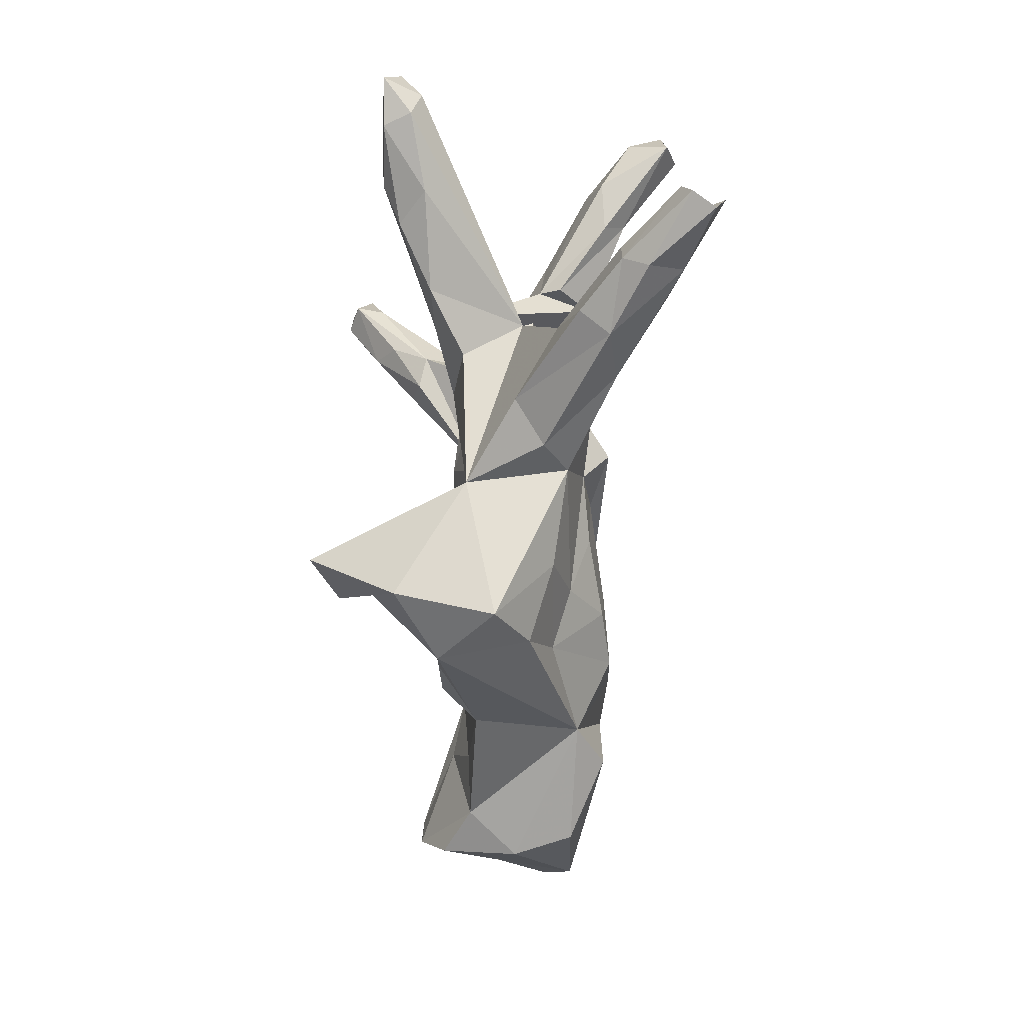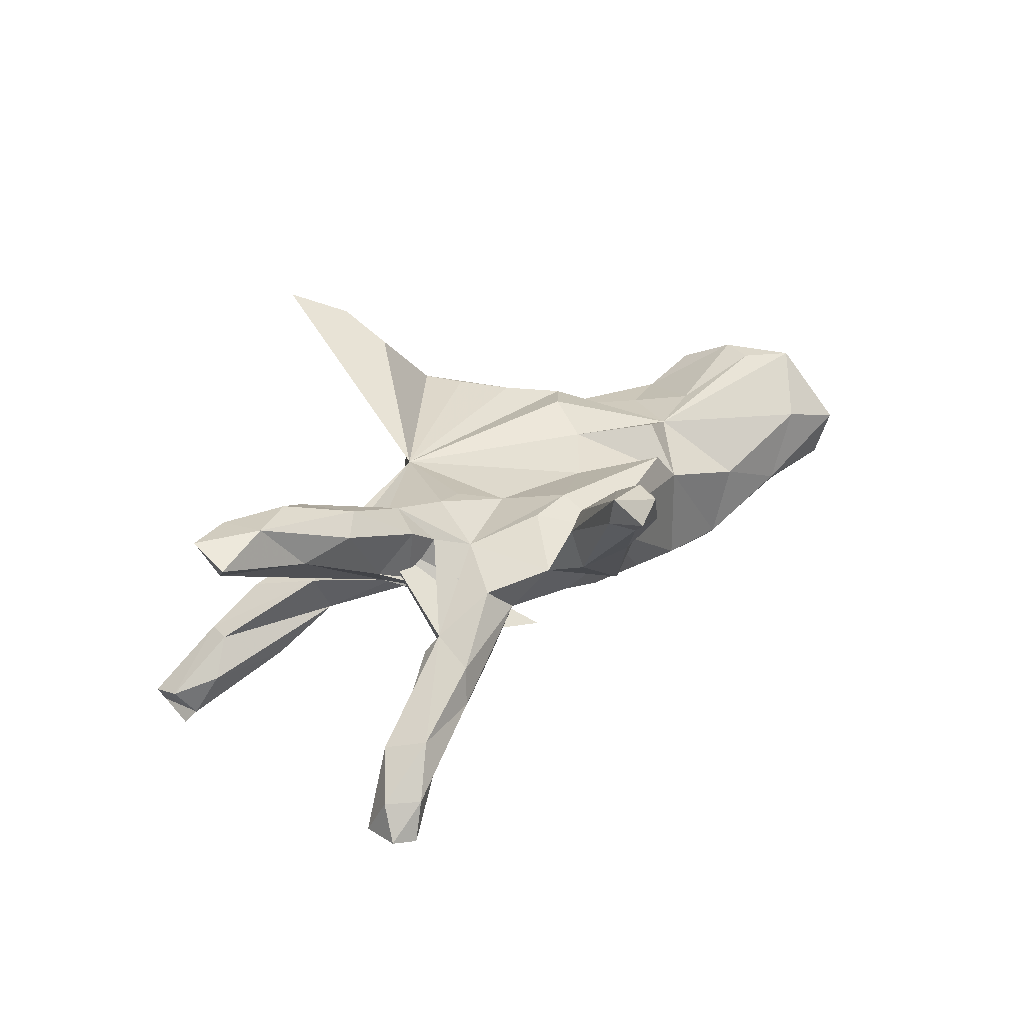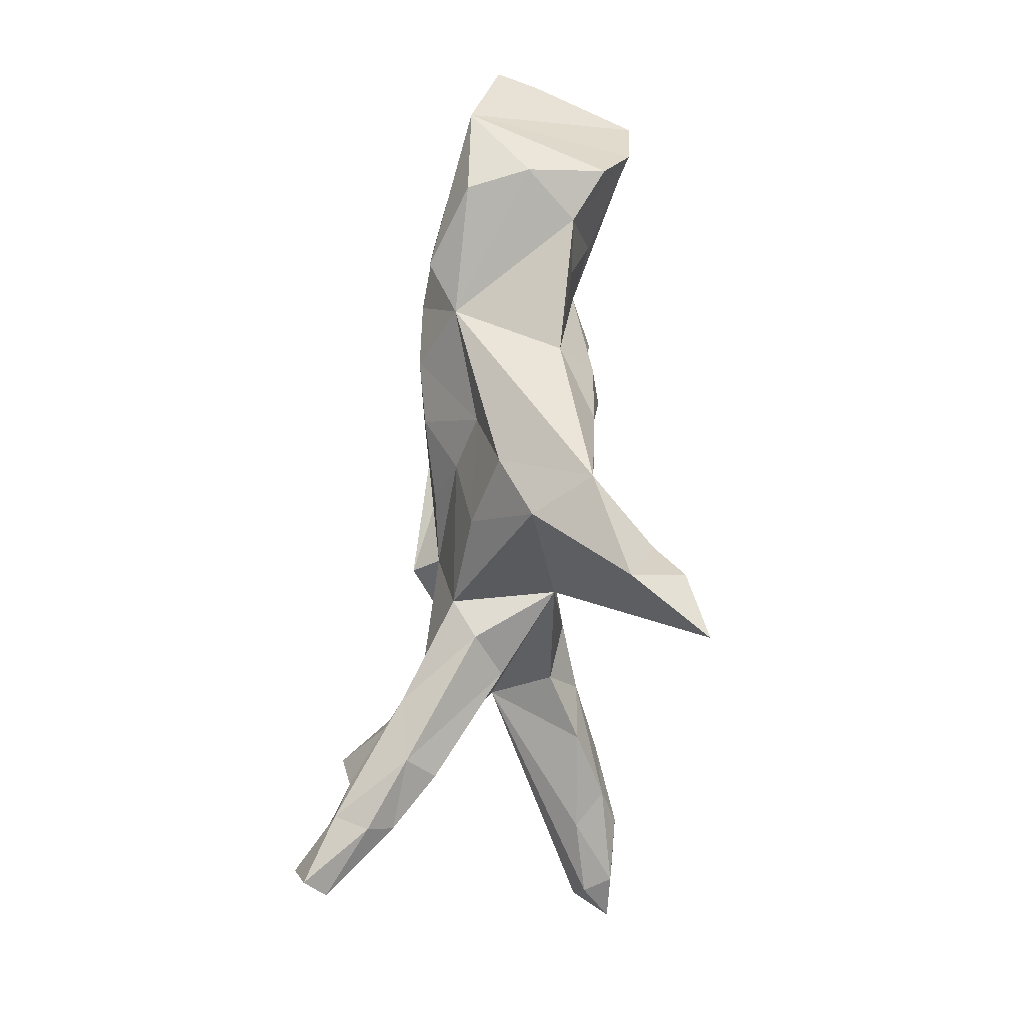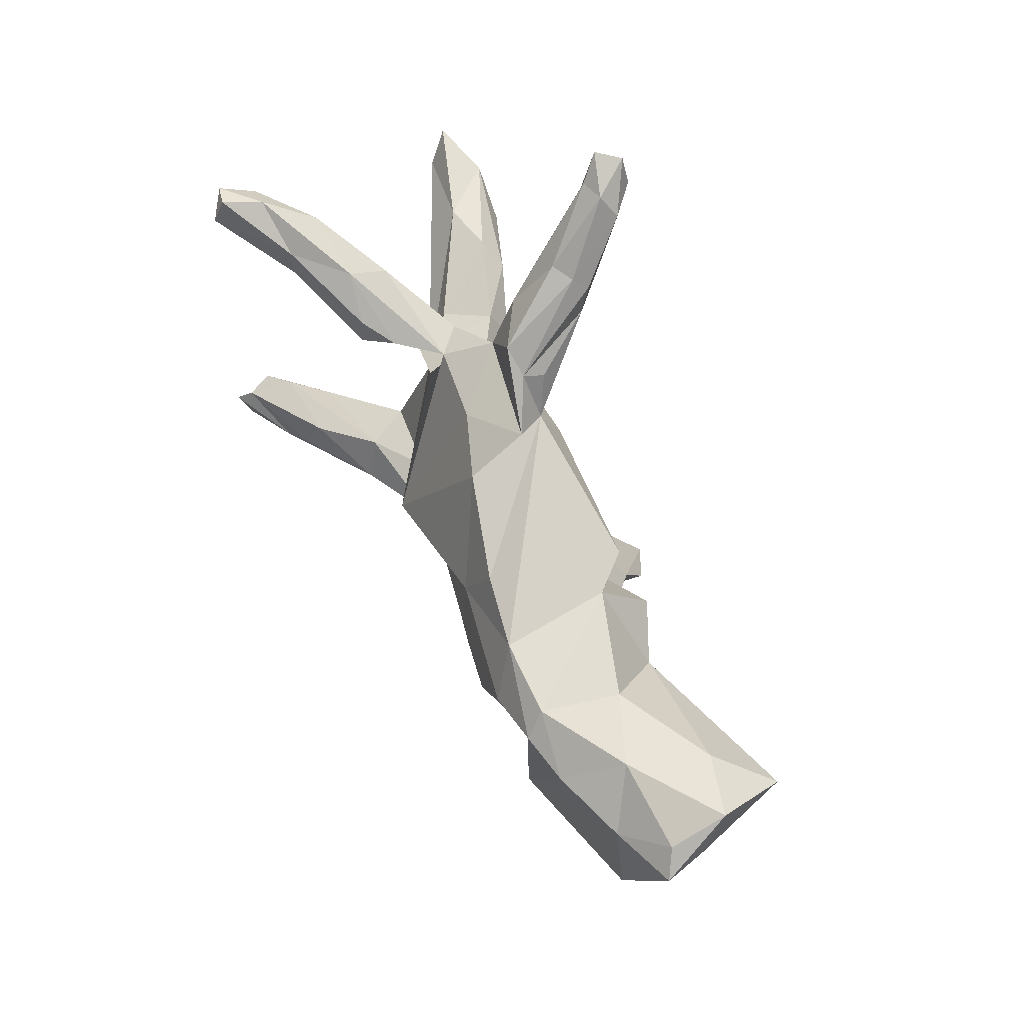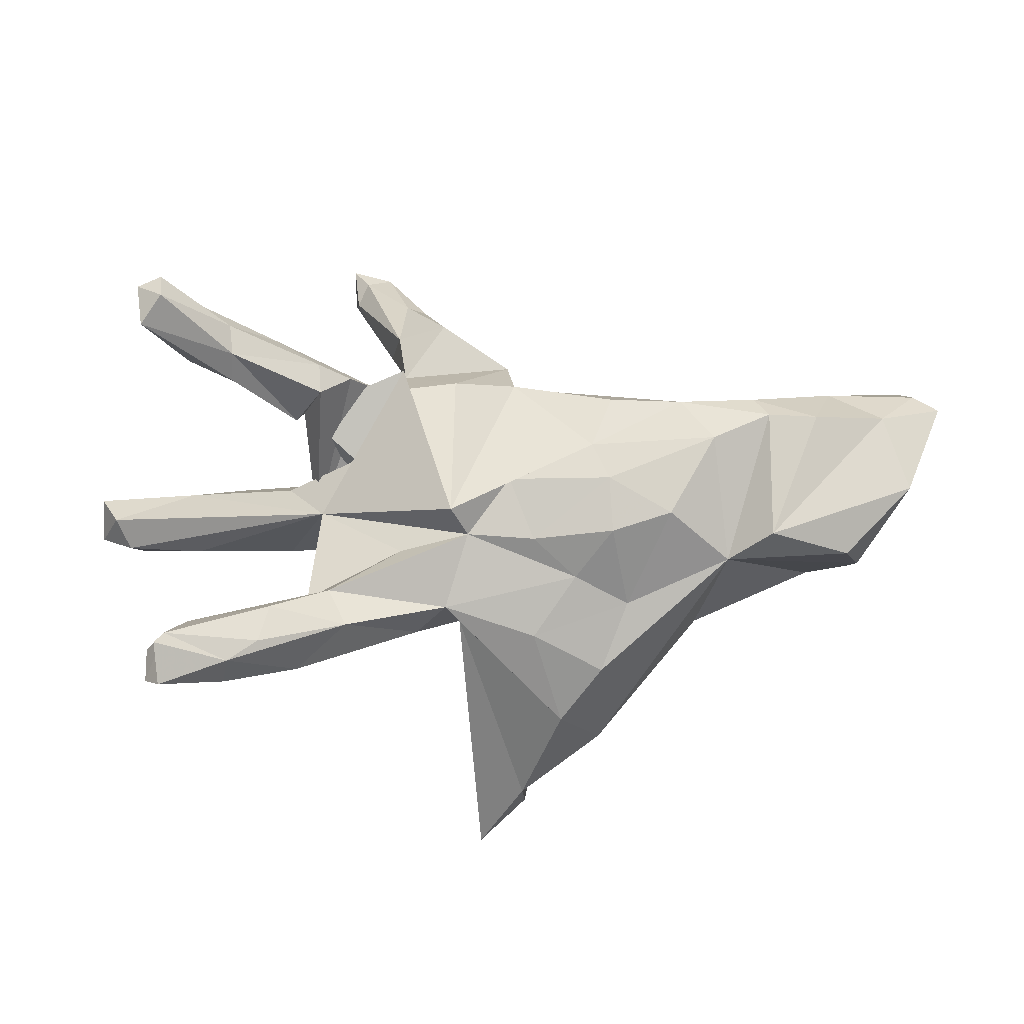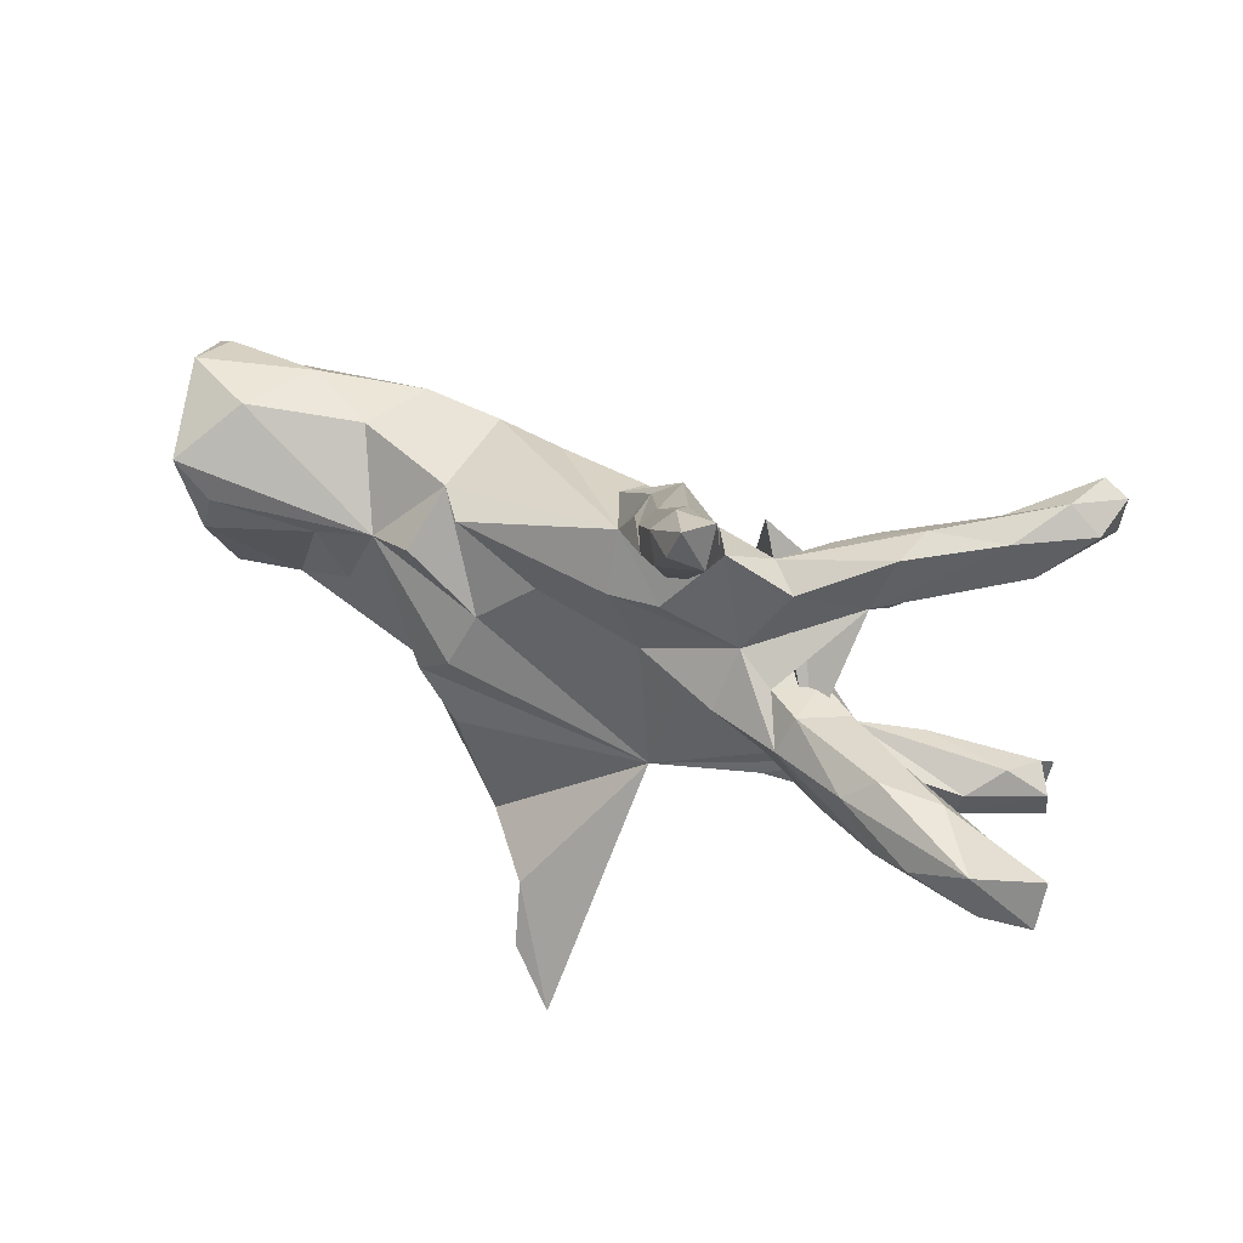
<metadata>
{"format":"obj","ext":"obj","renderer":"f3d","projection":"perspective","resolution":1024,"background":"white","views":[{"elev":-77.1,"azim":88.7,"up":"+Y"},{"elev":27.8,"azim":132.5,"up":"+Z"},{"elev":-76.6,"azim":-94.4,"up":"+Y"},{"elev":65.1,"azim":-115.1,"up":"+Y"},{"elev":-13.9,"azim":177.6,"up":"+Y"},{"elev":44.3,"azim":29.5,"up":"+Y"}]}
</metadata>
<code>
v 0.868 0.002445 0.2614
v 0.8687 0.07999 0.2306
v 0.8343 0.02875 0.1884
v 0.7586 0.06204 0.2663
v 0.8033 -0.02748 0.2069
v 0.7768 -0.02223 0.2599
v 0.6924 0.345 -0.3363
v 0.7273 0.3376 -0.2366
v 0.7309 0.2924 -0.3138
v 0.7415 0.3717 -0.3037
v 0.6596 -0.3126 -0.3498
v 0.6946 -0.3956 -0.3121
v 0.6967 0.3895 -0.3131
v 0.651 0.263 -0.1791
v 0.674 -0.3353 -0.3786
v 0.6713 0.3792 -0.2403
v 0.6157 0.3402 -0.1505
v 0.391 -0.004987 -0.01926
v 0.6961 -0.3343 -0.2971
v 0.6662 -0.4089 -0.3553
v 0.5482 -0.3557 -0.3063
v 0.6701 0.07818 0.1649
v 0.6275 -0.2745 -0.2648
v 0.5878 -0.02003 0.2265
v 0.5658 0.2233 -0.1862
v 0.655 -0.03994 0.1774
v 0.5165 0.05486 0.2098
v 0.551 0.01253 0.07533
v 0.6574 0.01218 0.2605
v 0.5661 -0.35 -0.1938
v 0.4812 0.3194 -0.1377
v 0.4666 0.3043 -0.06812
v 0.567 0.0948 0.1858
v 0.5694 0.322 -0.2256
v 0.5805 -0.2984 -0.1936
v 0.4297 0.1954 -0.05513
v 0.5629 0.2641 -0.2268
v 0.4938 -0.3132 -0.2826
v 0.5584 -0.384 -0.2414
v 0.4604 0.06032 0.04765
v 0.4748 -0.2417 -0.2537
v 0.3976 0.2677 -0.1515
v 0.4426 0.1682 -0.09619
v 0.4265 -0.3483 -0.1769
v 0.4649 -0.3198 -0.1204
v 0.3689 -0.1924 -0.1661
v 0.3907 0.07294 0.01607
v 0.414 -0.1927 -0.08427
v 0.336 0.2527 -0.1095
v 0.4619 -0.04133 0.1636
v 0.3782 0.03391 0.156
v 0.3934 0.2097 -0.1568
v 0.3963 0.09294 0.1256
v 0.3345 -0.2649 -0.1952
v 0.2622 0.1245 0.05992
v 0.3357 -0.04512 0.09699
v 0.3421 0.5644 0.3467
v 0.3334 0.09095 0.08732
v 0.3449 0.6353 0.3196
v 0.1989 -0.2533 -0.0627
v 0.2733 0.2506 -0.03125
v 0.3256 0.1053 -0.02932
v 0.3359 0.5493 0.2904
v 0.2687 0.443 0.2582
v 0.3151 0.595 0.2843
v 0.1121 -0.2018 0.08417
v 0.2899 0.5822 0.3654
v 0.3107 0.6351 0.3608
v 0.2578 0.3918 0.1857
v 0.2419 0.4092 0.1057
v 0.2804 -0.2216 -0.006302
v 0.2443 0.02484 0.1165
v 0.2362 0.5725 0.3167
v 0.2305 0.2811 -0.07789
v 0.3303 0.2356 0.01742
v 0.2272 0.3069 0.0541
v 0.2353 0.4838 0.2974
v 0.2666 0.6067 0.2948
v 0.4063 0.007113 0.08818
v 0.2318 -0.1008 -0.1091
v 0.1867 0.4996 0.2021
v 0.2016 0.3666 0.1992
v 0.2261 0.5056 0.1793
v 0.1348 -0.03577 -0.1967
v 0.1687 -0.000773 0.09742
v 0.1249 0.265 -0.0485
v 0.1005 -0.07389 -0.1465
v 0.1485 0.419 0.04936
v 0.1692 0.4809 0.228
v 0.04745 0.2952 0.073
v 0.1656 0.4092 0.2143
v 0.1429 -0.2126 -0.1104
v 0.08492 0.0497 0.07104
v 0.1399 0.1975 0.1062
v 0.0981 0.3817 0.05961
v 0.007225 0.2464 -0.09094
v -0.02754 -0.08534 -0.1619
v 0.09186 0.3641 0.09988
v -0.02201 -0.5352 0.2046
v 0.01648 0.3177 0.01745
v 0.01976 0.03371 -0.1662
v -0.1071 0.09796 0.07736
v 0.05853 -0.6225 0.3468
v -0.03197 -0.2643 -0.08704
v -0.1119 -0.1527 -0.1246
v 0.05033 0.1928 0.1171
v -0.03161 -0.5421 0.3005
v -0.2088 0.006563 0.1045
v -0.1429 0.1028 -0.1769
v -0.05162 -0.4415 0.2479
v -0.1742 -0.4298 0.1271
v -0.1742 0.03036 -0.1991
v -0.0909 -0.4127 0.02305
v -0.1804 -0.07517 -0.1928
v -0.1676 -0.3235 -0.04408
v -0.1842 0.2055 -0.1431
v -0.2163 -0.198 -0.09129
v -0.1982 -0.3427 0.1308
v -0.2396 0.2084 0.1037
v -0.2451 -0.08662 0.1437
v -0.3014 0.2086 0.03712
v -0.2459 -0.2412 0.1302
v -0.2923 -0.04225 -0.2125
v -0.3196 0.1958 -0.1662
v -0.3237 0.1229 0.1263
v -0.367 -0.203 0.05611
v -0.3791 0.109 -0.218
v -0.3202 -0.1513 0.1243
v -0.4246 0.07738 0.08326
v -0.4902 0.1598 -0.2067
v -0.4099 -0.1201 -0.148
v -0.5876 0.1621 -0.1864
v -0.501 0.2154 -0.02566
v -0.4659 0.2014 -0.1679
v -0.4914 -0.07975 -0.2045
v -0.4933 -0.0607 0.07112
v -0.5311 0.05573 0.1043
v -0.6471 -0.104 -0.1413
v -0.6006 -0.09823 0.065
v -0.634 0.2392 -0.0788
v -0.6862 0.2478 0.06538
v -0.6955 -0.07162 0.1177
v -0.6896 -0.09791 -0.02807
v -0.7007 0.1006 0.1653
v -0.7767 0.02836 -0.1466
v -0.7292 0.1737 -0.1399
v -0.7186 0.03277 0.1679
v -0.8079 0.2388 -0.07381
v -0.7632 0.1694 0.172
v -0.8526 0.2038 -0.0995
v -0.8307 0.202 -0.02047
v -0.8046 0.2767 0.03171
f 69 63 57
f 59 57 63
f 64 69 57
f 70 63 69
f 89 77 73
f 67 73 77
f 81 89 73
f 91 77 89
f 95 91 89
f 82 77 91
f 62 36 58
f 55 58 36
f 47 62 58
f 74 36 62
f 22 4 2
f 1 2 4
f 3 22 2
f 33 4 22
f 33 27 4
f 29 4 27
f 53 27 33
f 1 3 2
f 5 3 1
f 18 3 5
f 6 5 1
f 6 4 29
f 1 4 6
f 24 6 29
f 24 29 27
f 51 24 27
f 26 5 6
f 18 5 26
f 24 26 6
f 50 26 24
f 111 110 66
f 103 66 110
f 103 99 66
f 113 66 99
f 107 103 110
f 99 107 110
f 111 99 110
f 103 107 99
f 68 57 59
f 65 59 63
f 78 68 59
f 67 57 68
f 70 65 63
f 78 59 65
f 73 67 68
f 77 57 67
f 73 68 78
f 83 78 65
f 81 73 78
f 77 64 57
f 82 69 64
f 82 64 77
f 123 112 114
f 97 114 112
f 117 123 114
f 127 112 123
f 145 135 138
f 131 138 135
f 143 145 138
f 146 135 145
f 135 130 131
f 127 131 130
f 132 130 135
f 123 131 127
f 117 131 123
f 109 112 127
f 101 112 109
f 124 109 127
f 132 135 146
f 150 146 145
f 140 132 146
f 134 130 132
f 124 127 130
f 134 124 130
f 132 140 134
f 133 134 140
f 121 124 134
f 116 109 124
f 34 7 37
f 9 37 7
f 42 34 37
f 13 7 34
f 10 9 7
f 25 37 9
f 8 9 10
f 13 10 7
f 16 8 10
f 14 9 8
f 34 16 13
f 10 13 16
f 31 16 34
f 39 21 20
f 15 20 21
f 11 15 21
f 11 20 15
f 12 20 11
f 19 12 11
f 23 19 11
f 30 12 19
f 39 20 12
f 38 11 21
f 41 11 38
f 41 23 11
f 14 25 9
f 43 37 25
f 36 25 14
f 152 148 150
f 146 150 148
f 151 152 150
f 17 14 8
f 17 16 31
f 32 17 31
f 8 16 17
f 42 31 34
f 44 21 39
f 30 44 39
f 54 21 44
f 39 12 30
f 35 30 19
f 54 41 38
f 21 54 38
f 46 41 54
f 60 54 44
f 46 23 41
f 35 19 23
f 46 35 23
f 143 138 131
f 142 145 143
f 126 128 129
f 120 129 128
f 136 126 129
f 122 128 126
f 96 90 100
f 95 100 90
f 40 47 53
f 58 53 47
f 33 40 53
f 51 53 58
f 76 70 69
f 88 95 81
f 89 81 95
f 83 88 81
f 100 95 88
f 88 70 76
f 91 90 82
f 69 82 90
f 98 90 91
f 95 98 91
f 95 90 98
f 90 76 69
f 94 76 90
f 106 94 90
f 55 76 94
f 55 94 106
f 119 106 90
f 102 106 119
f 93 55 106
f 93 106 102
f 121 102 119
f 149 144 129
f 137 129 144
f 141 149 129
f 147 144 149
f 137 144 147
f 145 147 149
f 40 22 28
f 18 28 22
f 18 40 28
f 33 22 40
f 55 51 58
f 27 53 51
f 72 51 55
f 93 72 55
f 50 51 56
f 72 56 51
f 66 56 72
f 142 143 139
f 131 139 143
f 147 142 139
f 137 139 136
f 126 136 139
f 129 137 136
f 46 80 48
f 18 48 80
f 66 48 18
f 87 18 80
f 18 62 40
f 47 40 62
f 74 62 18
f 74 79 36
f 52 36 79
f 84 79 74
f 129 121 133
f 134 133 121
f 141 129 133
f 151 149 152
f 141 152 149
f 145 149 151
f 84 74 18
f 52 43 36
f 25 36 43
f 141 133 140
f 85 72 93
f 142 147 145
f 129 125 121
f 108 121 125
f 108 102 121
f 66 93 102
f 75 76 55
f 36 75 55
f 90 121 119
f 61 76 75
f 32 75 36
f 86 76 61
f 93 66 85
f 72 85 66
f 48 66 71
f 60 71 66
f 66 128 122
f 111 122 126
f 118 122 111
f 131 111 126
f 66 122 118
f 92 66 113
f 111 113 99
f 66 118 111
f 115 113 111
f 88 83 70
f 65 70 83
f 66 18 56
f 50 56 18
f 137 147 139
f 129 120 108
f 66 108 120
f 125 129 108
f 102 108 66
f 17 36 14
f 32 36 17
f 44 30 45
f 48 45 30
f 71 44 45
f 71 60 44
f 92 54 60
f 48 35 46
f 48 30 35
f 92 46 54
f 87 46 92
f 66 92 60
f 115 131 117
f 117 114 105
f 97 105 114
f 104 117 105
f 87 92 105
f 104 105 92
f 97 87 105
f 80 46 87
f 83 81 78
f 84 18 87
f 150 145 151
f 101 84 87
f 97 101 87
f 109 84 101
f 113 104 92
f 115 117 104
f 131 126 139
f 115 104 113
f 111 131 115
f 18 26 50
f 51 50 24
f 22 3 18
f 61 79 84
f 116 96 109
f 84 109 96
f 90 96 116
f 96 86 84
f 61 84 86
f 100 86 96
f 49 79 61
f 79 49 52
f 42 52 49
f 31 42 49
f 37 52 42
f 37 43 52
f 140 148 152
f 141 140 152
f 146 148 140
f 121 90 124
f 116 124 90
f 49 61 31
f 32 31 61
f 66 120 128
f 101 97 112
f 76 86 100
f 61 75 32
f 88 76 100
f 48 71 45

</code>
